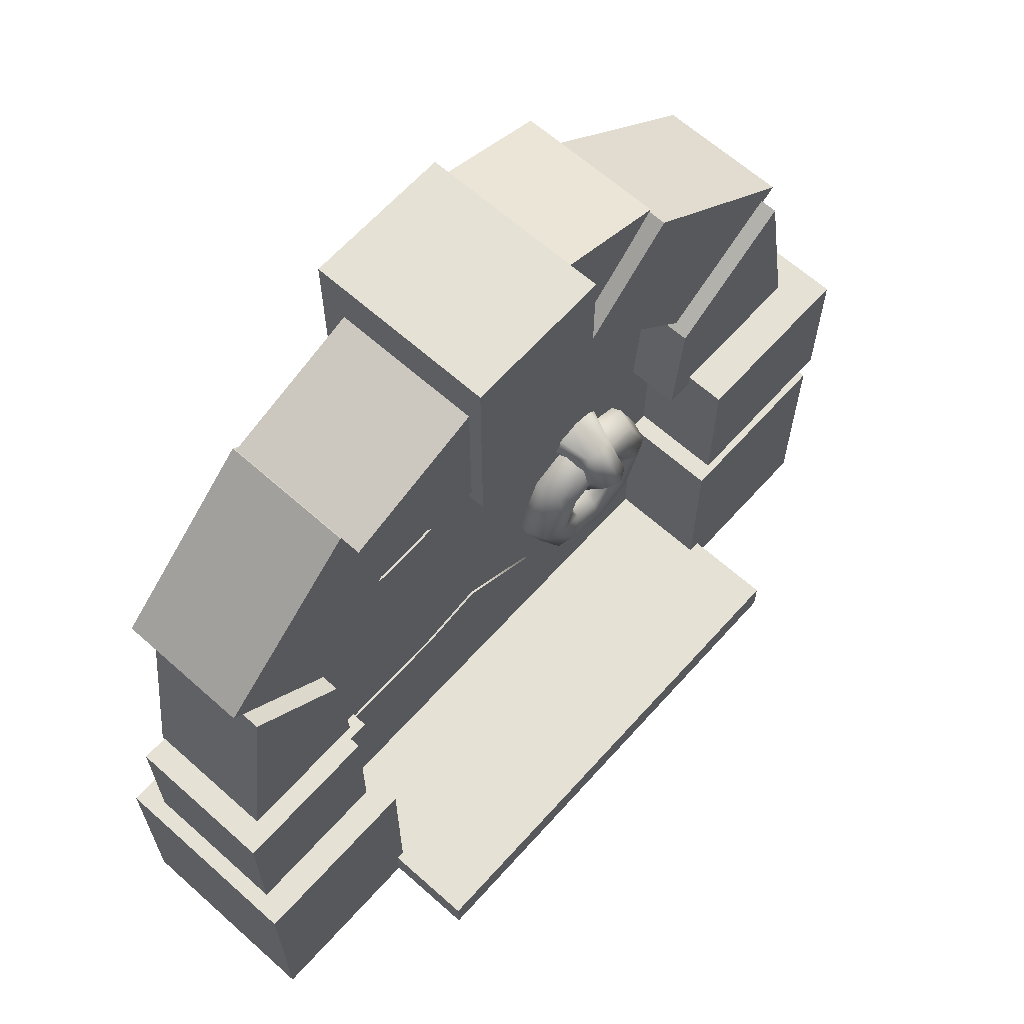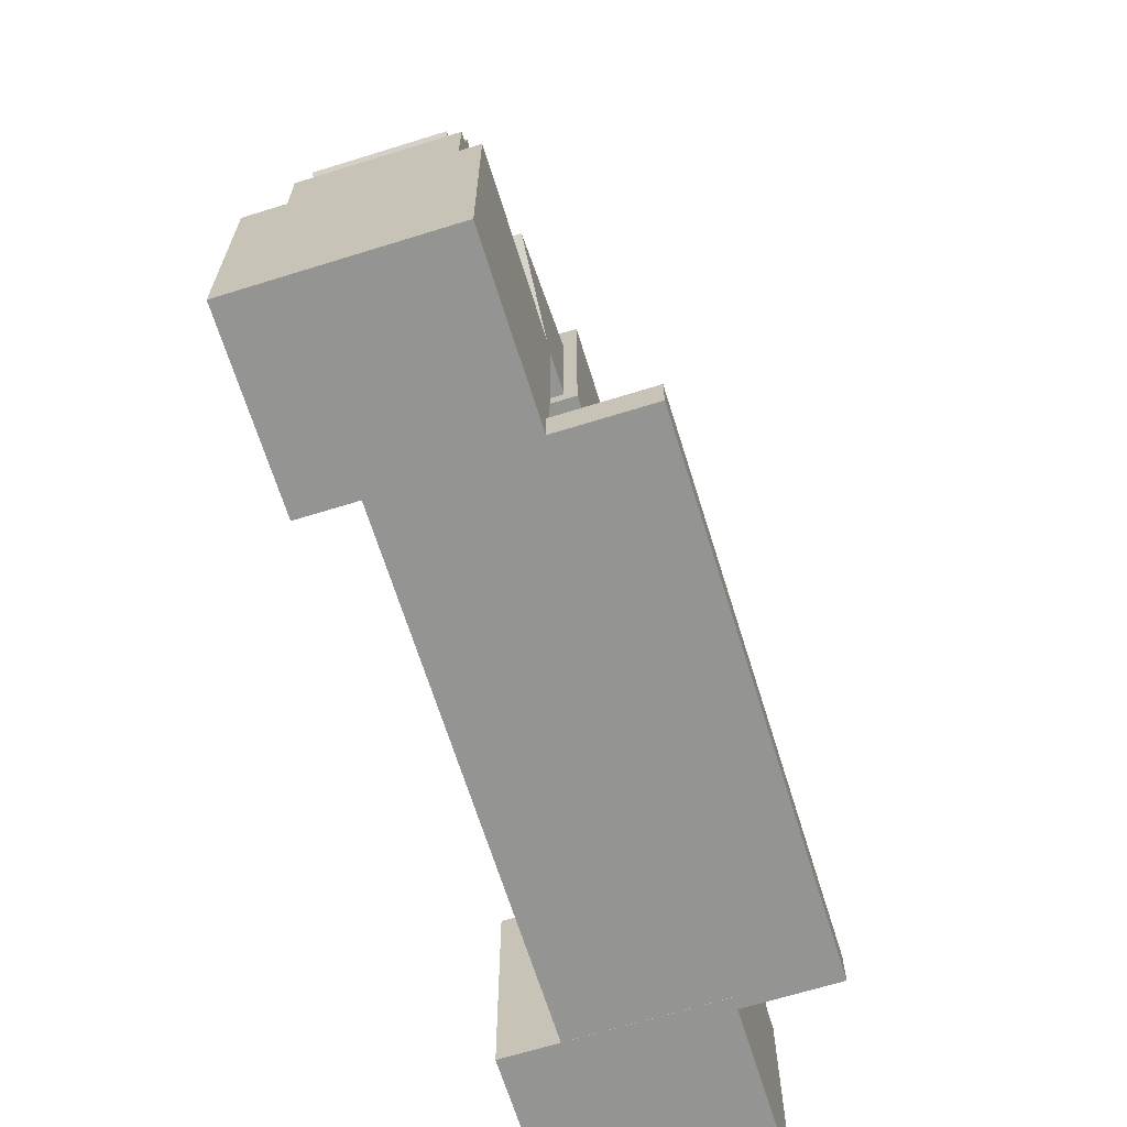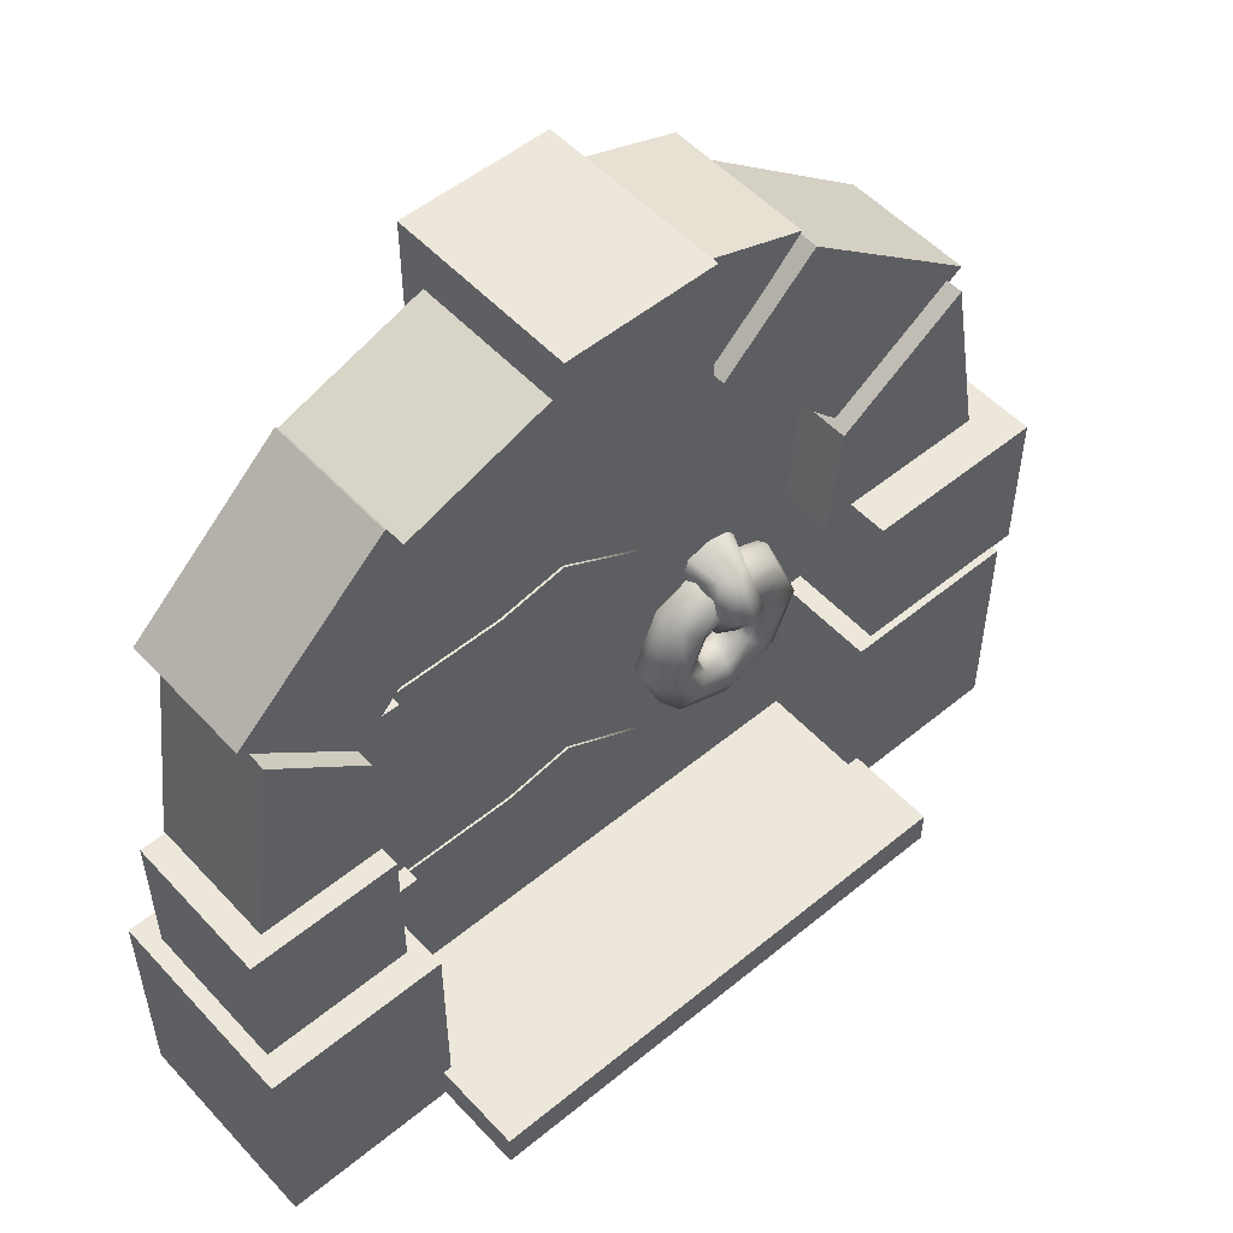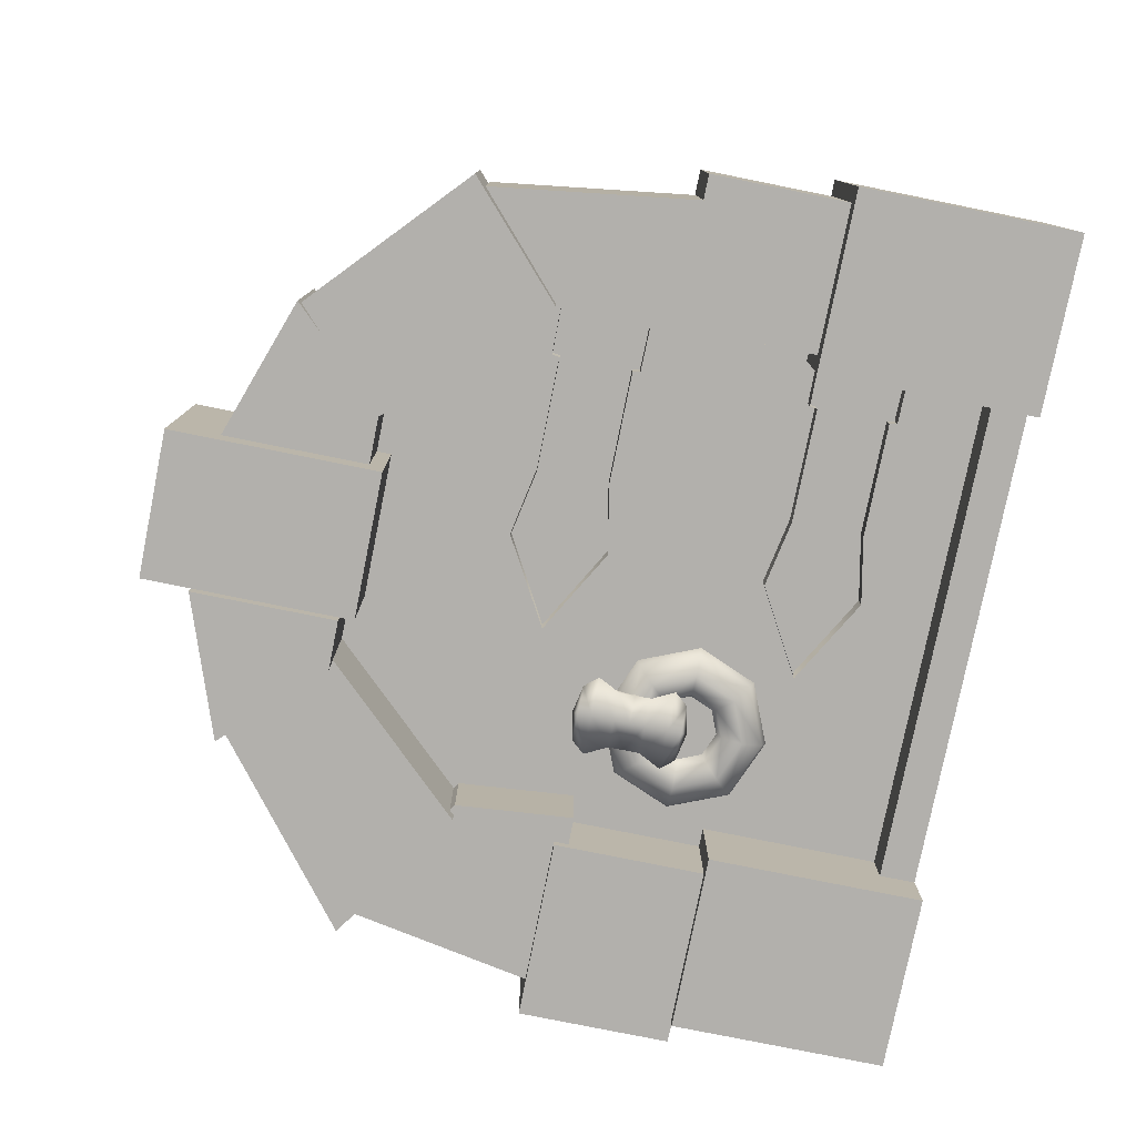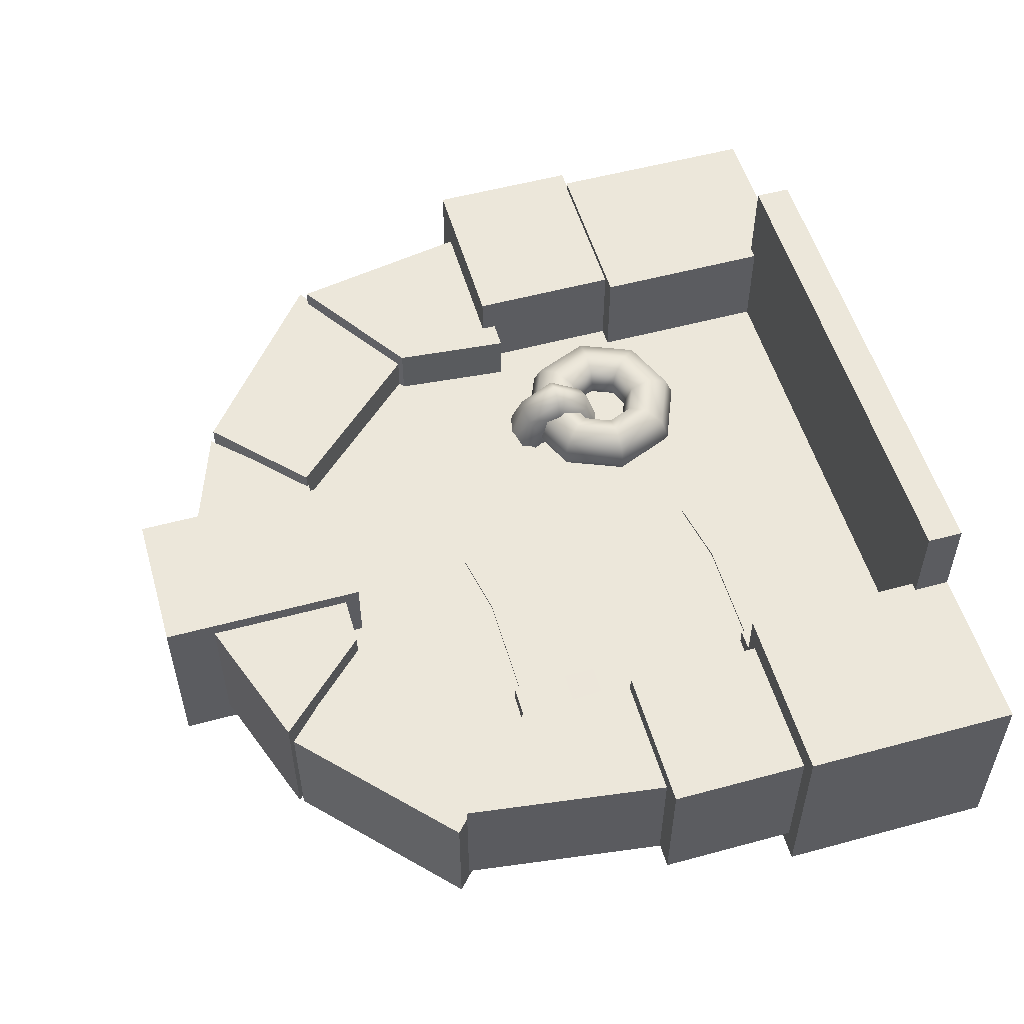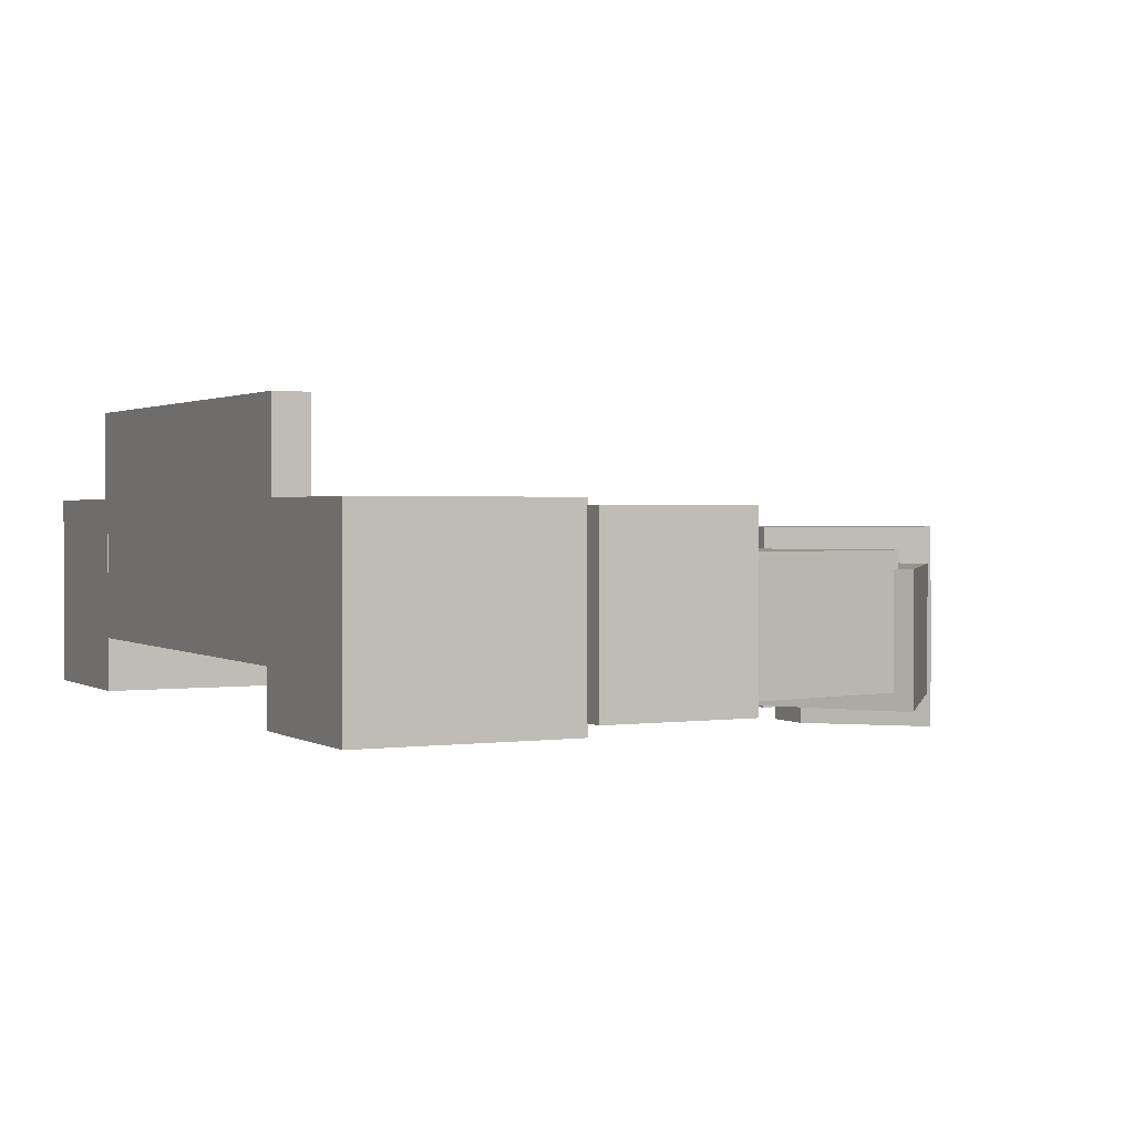
<metadata>
{"format":"obj","ext":"obj","renderer":"f3d","projection":"perspective","resolution":1024,"background":"white","views":[{"elev":64.3,"azim":-48.1,"up":"+Y"},{"elev":-67.0,"azim":-72.7,"up":"+Y"},{"elev":52.7,"azim":-41.4,"up":"+Y"},{"elev":-78.8,"azim":-101.4,"up":"+Z"},{"elev":54.1,"azim":-106.1,"up":"+Z"},{"elev":1.4,"azim":63.2,"up":"+Z"}]}
</metadata>
<code>
g default
v 0.5414 -0.4427 -0.07407
v 0.4677 -0.4122 -0.07407
v 0.394 -0.4427 -0.07407
v 0.3635 -0.5164 -0.07407
v 0.394 -0.5901 -0.07407
v 0.4677 -0.6206 -0.07407
v 0.5414 -0.5901 -0.07407
v 0.5719 -0.5164 -0.07407
v 0.563 -0.4211 -0.000381
v 0.4677 -0.3816 -0.000381
v 0.3724 -0.4211 -0.000381
v 0.333 -0.5164 -0.000381
v 0.3724 -0.6117 -0.000381
v 0.4677 -0.6511 -0.000381
v 0.563 -0.6117 -0.000381
v 0.6024 -0.5164 -0.000381
v 0.6151 -0.369 0.03014
v 0.4677 -0.308 0.03014
v 0.3203 -0.369 0.03014
v 0.2593 -0.5164 0.03014
v 0.3203 -0.6638 0.03014
v 0.4677 -0.7248 0.03014
v 0.6151 -0.6638 0.03014
v 0.6761 -0.5164 0.03014
v 0.6672 -0.3169 -0.000381
v 0.4677 -0.2343 -0.000381
v 0.2682 -0.3169 -0.000381
v 0.1856 -0.5164 -0.000381
v 0.2682 -0.7159 -0.000381
v 0.4677 -0.7985 -0.000381
v 0.6672 -0.7159 -0.000381
v 0.7498 -0.5164 -0.000381
v 0.6888 -0.2953 -0.07407
v 0.4677 -0.2037 -0.07407
v 0.2466 -0.2953 -0.07407
v 0.155 -0.5164 -0.07407
v 0.2466 -0.7375 -0.07407
v 0.4677 -0.829 -0.07407
v 0.6888 -0.7375 -0.07407
v 0.7804 -0.5164 -0.07407
v 0.6672 -0.3169 -0.1478
v 0.4677 -0.2343 -0.1478
v 0.2682 -0.3169 -0.1478
v 0.1856 -0.5164 -0.1478
v 0.2682 -0.7159 -0.1478
v 0.4677 -0.7985 -0.1478
v 0.6672 -0.7159 -0.1478
v 0.7498 -0.5164 -0.1478
v 0.6151 -0.369 -0.1783
v 0.4677 -0.308 -0.1783
v 0.3203 -0.369 -0.1783
v 0.2593 -0.5164 -0.1783
v 0.3203 -0.6638 -0.1783
v 0.4677 -0.7248 -0.1783
v 0.6151 -0.6638 -0.1783
v 0.6761 -0.5164 -0.1783
v 0.563 -0.4211 -0.1478
v 0.4677 -0.3816 -0.1478
v 0.3724 -0.4211 -0.1478
v 0.333 -0.5164 -0.1478
v 0.3724 -0.6117 -0.1478
v 0.4677 -0.6511 -0.1478
v 0.563 -0.6117 -0.1478
v 0.6024 -0.5164 -0.1478
v 0.4677 -0.3159 -0.1939
v 0.4677 -0.2602 -0.1939
v 0.5684 -0.3159 -0.1939
v 0.5684 -0.26 -0.1939
v 0.5466 -0.3159 0.01398
v 0.5466 -0.2254 -0.04714
v 0.6102 -0.1782 -0.1948
v 0.5235 -0.3159 0.08777
v 0.5235 -0.1934 0.005035
v 0.5684 -0.1295 -0.1948
v 0.4677 -0.3159 0.1183
v 0.4677 -0.1802 0.02664
v 0.4677 -0.1093 -0.1948
v 0.4119 -0.3159 0.08777
v 0.4119 -0.1934 0.005035
v 0.367 -0.1295 -0.1948
v 0.3888 -0.3159 0.01398
v 0.3888 -0.2254 -0.04714
v 0.3252 -0.1782 -0.1948
v 0.367 -0.3159 -0.1939
v 0.367 -0.26 -0.1939
v 0.4678 -0.1782 -0.1948
v 0.4677 -0.1295 -0.1948
v 0.4677 -0.3717 -0.1939
v 0.5684 -0.3718 -0.1939
v 0.5466 -0.4064 -0.04714
v 0.6102 -0.4537 -0.1948
v 0.5235 -0.4384 0.005035
v 0.5684 -0.5024 -0.1948
v 0.4677 -0.4517 0.02664
v 0.4677 -0.5225 -0.1948
v 0.4119 -0.4384 0.005035
v 0.367 -0.5024 -0.1948
v 0.3888 -0.4064 -0.04714
v 0.3252 -0.4537 -0.1948
v 0.367 -0.3718 -0.1939
v 0.4678 -0.4537 -0.1948
v 0.4677 -0.5024 -0.1948
v -0.1088 -0.1207 -0.1012
v -0.1088 0.2265 -0.1012
v 0.1963 0.05292 -0.1012
v -0.3468 0.1807 -0.1012
v -0.3435 0.05292 -0.1012
v -0.3468 -0.07487 -0.1012
v -0.7519 0.05292 -0.1012
v -0.7519 -0.07487 -0.1012
v -0.7519 0.1807 -0.1012
v -1.042 -0.1046 -0.04881
v -1.042 0.05292 -0.04894
v -1.042 0.2104 -0.04881
v -0.7565 0.05292 -0.04935
v -0.7565 -0.1018 -0.04875
v -0.7565 0.2077 -0.04875
v 0.1963 0.05292 -0.1782
v -0.1088 -0.1207 -0.1782
v -0.3468 -0.07487 -0.1782
v -0.7519 -0.07487 -0.1782
v -0.7565 -0.1018 -0.1782
v -1.042 -0.1046 -0.1782
v -1.042 0.2104 -0.1782
v -0.7565 0.2077 -0.1782
v -0.7519 0.1807 -0.1782
v -0.3468 0.1807 -0.1782
v -0.1088 0.2265 -0.1782
v -0.9283 -1.295 -0.2635
v -0.9283 -1.295 0.5577
v 0.8648 -1.295 -0.2635
v 0.8648 -1.295 0.5577
v 0.8648 -1.421 -0.2635
v 0.8648 -1.421 0.5577
v -0.9283 -1.421 -0.2635
v -0.9283 -1.421 0.5577
v -0.1088 -1.027 -0.1012
v -0.1088 -0.6794 -0.1012
v 0.1963 -0.853 -0.1012
v -0.3468 -0.7252 -0.1012
v -0.3435 -0.853 -0.1012
v -0.3468 -0.9808 -0.1012
v -0.7519 -0.853 -0.1012
v -0.7519 -0.9808 -0.1012
v -0.7519 -0.7252 -0.1012
v -1.042 -1.011 -0.04881
v -1.042 -0.853 -0.04894
v -1.042 -0.6955 -0.04881
v -0.7565 -0.853 -0.04935
v -0.7565 -1.008 -0.04875
v -0.7565 -0.6983 -0.04875
v 0.1963 -0.853 -0.1782
v -0.1088 -1.027 -0.1782
v -0.3468 -0.9808 -0.1782
v -0.7519 -0.9808 -0.1782
v -0.7565 -1.008 -0.1782
v -1.042 -1.011 -0.1782
v -1.042 -0.6955 -0.1782
v -0.7565 -0.6983 -0.1782
v -0.7519 -0.7252 -0.1782
v -0.3468 -0.7252 -0.1782
v -0.1088 -0.6794 -0.1782
v -1.522 -1.422 0.2419
v -0.8994 -1.422 0.2419
v -1.522 -0.6622 0.2419
v -0.8994 -0.6622 0.2419
v -1.522 -0.6622 -0.4574
v -0.8994 -0.6622 -0.4574
v -1.522 -1.422 -0.4574
v -0.8994 -1.422 -0.4574
v -1.465 -0.6863 0.1456
v -0.9498 -0.6863 0.1456
v -1.465 -0.1798 0.1456
v -0.9498 -0.1798 0.1456
v -1.465 -0.1798 -0.3694
v -0.9498 -0.1798 -0.3694
v -1.465 -0.6863 -0.3694
v -0.9498 -0.6863 -0.3694
v -1.315 0.5751 0.01673
v -0.9418 0.2318 0.01673
v -0.7887 1.059 0.01673
v -0.4571 0.7471 0.01673
v -0.7887 1.059 -0.4385
v -0.4571 0.7471 -0.4385
v -1.315 0.5751 -0.4385
v -0.9418 0.2318 -0.4385
v -1.376 -0.181 0.07678
v -0.9211 -0.181 0.07678
v -1.279 0.5353 0.07678
v -0.9477 0.2342 0.07678
v -1.279 0.5353 -0.3785
v -0.9477 0.2342 -0.3785
v -1.376 -0.181 -0.3785
v -0.9211 -0.181 -0.3785
v -0.4696 0.7403 0.09417
v -0.2972 0.7403 0.09417
v -0.7905 1.073 0.09417
v -0.2972 1.247 0.09417
v -0.7905 1.073 -0.4208
v -0.2972 1.247 -0.4208
v -0.4696 0.7403 -0.4208
v -0.2972 0.7403 -0.4208
v 1.445 -1.422 0.2419
v 0.8223 -1.422 0.2419
v 1.445 -0.6622 0.2419
v 0.8223 -0.6622 0.2419
v 1.445 -0.6622 -0.4574
v 0.8223 -0.6622 -0.4574
v 1.445 -1.422 -0.4574
v 0.8223 -1.422 -0.4574
v 1.522 -0.6658 0.2173
v 0.8901 -0.6658 0.2173
v 1.522 -0.13 0.2173
v 0.8901 -0.13 0.2173
v 1.522 -0.13 -0.4149
v 0.8901 -0.13 -0.4149
v 1.522 -0.6658 -0.4149
v 0.8901 -0.6658 -0.4149
v 1.341 0.5546 0.01673
v 0.8647 0.2318 0.01673
v 0.7116 1.059 0.01673
v 0.38 0.7471 0.01673
v 0.7116 1.059 -0.4385
v 0.38 0.7471 -0.4385
v 1.341 0.5546 -0.4385
v 0.8647 0.2318 -0.4385
v 1.416 -0.181 0.07678
v 0.7922 -0.181 0.07678
v 1.282 0.5353 0.07678
v 0.8286 0.2342 0.07678
v 1.282 0.5353 -0.3785
v 0.8286 0.2342 -0.3785
v 1.416 -0.181 -0.3785
v 0.7922 -0.181 -0.3785
v 0.2189 0.6887 0.1416
v -0.296 0.6887 0.1416
v 0.2189 1.422 0.1416
v -0.296 1.422 0.1416
v 0.2189 1.422 -0.5135
v -0.296 1.422 -0.5135
v 0.2189 0.6887 -0.5135
v -0.296 0.6887 -0.5135
v 0.3925 0.7403 -0.04272
v 0.2201 0.7403 -0.04272
v 0.7134 1.073 -0.04272
v 0.2201 1.247 -0.04272
v 0.7134 1.073 -0.5577
v 0.2201 1.247 -0.5577
v 0.3925 0.7403 -0.5577
v 0.2201 0.7403 -0.5577
v -1.148 -1.338 -0.1088
v 1.065 -1.338 -0.1088
v 1.065 0.112 -0.1088
v -1.148 0.112 -0.1088
v -0.5896 0.8011 -0.1088
v 0.4236 0.8011 -0.1088
g door_1:polySurface1
f 2 1 9 10
f 3 2 10 11
f 4 3 11 12
f 5 4 12 13
f 6 5 13 14
f 7 6 14 15
f 8 7 15 16
f 1 8 16 9
f 10 9 17 18
f 11 10 18 19
f 12 11 19 20
f 13 12 20 21
f 14 13 21 22
f 15 14 22 23
f 16 15 23 24
f 9 16 24 17
f 18 17 25 26
f 19 18 26 27
f 20 19 27 28
f 21 20 28 29
f 22 21 29 30
f 23 22 30 31
f 24 23 31 32
f 17 24 32 25
f 26 25 33 34
f 27 26 34 35
f 28 27 35 36
f 29 28 36 37
f 30 29 37 38
f 31 30 38 39
f 32 31 39 40
f 25 32 40 33
f 34 33 41 42
f 35 34 42 43
f 36 35 43 44
f 37 36 44 45
f 38 37 45 46
f 39 38 46 47
f 40 39 47 48
f 33 40 48 41
f 42 41 49 50
f 43 42 50 51
f 44 43 51 52
f 45 44 52 53
f 46 45 53 54
f 47 46 54 55
f 48 47 55 56
f 41 48 56 49
f 50 49 57 58
f 51 50 58 59
f 52 51 59 60
f 53 52 60 61
f 54 53 61 62
f 55 54 62 63
f 56 55 63 64
f 49 56 64 57
f 58 57 1 2
f 59 58 2 3
f 60 59 3 4
f 61 60 4 5
f 62 61 5 6
f 63 62 6 7
f 64 63 7 8
f 57 64 8 1
f 66 68 67 65
f 68 70 69 67
f 68 71 70
f 70 73 72 69
f 71 74 73 70
f 73 76 75 72
f 74 77 76 73
f 76 79 78 75
f 77 80 79 76
f 79 82 81 78
f 80 83 82 79
f 82 85 84 81
f 83 85 82
f 85 66 65 84
f 66 85 83 86
f 86 83 80 87
f 87 80 77
f 68 66 86 71
f 71 86 87 74
f 74 87 77
f 88 65 67 89
f 89 67 69 90
f 89 90 91
f 90 69 72 92
f 91 90 92 93
f 92 72 75 94
f 93 92 94 95
f 94 75 78 96
f 95 94 96 97
f 96 78 81 98
f 97 96 98 99
f 98 81 84 100
f 99 98 100
f 100 84 65 88
f 88 101 99 100
f 101 102 97 99
f 102 95 97
f 89 91 101 88
f 91 93 102 101
f 93 95 102
f 103 105 107 108
f 105 104 106 107
f 107 106 111 109
f 108 107 109 110
f 116 115 113 112
f 115 117 114 113
f 110 109 115 116
f 109 111 117 115
f 119 118 105 103
f 120 119 103 108
f 121 120 108 110
f 122 121 110 116
f 123 122 116 112
f 117 125 124 114
f 111 126 125 117
f 106 127 126 111
f 104 128 127 106
f 105 118 128 104
f 129 130 132 131
f 131 132 134 133
f 133 134 136 135
f 135 136 130 129
f 130 136 134 132
f 135 129 131 133
f 137 139 141 142
f 139 138 140 141
f 141 140 145 143
f 142 141 143 144
f 150 149 147 146
f 149 151 148 147
f 144 143 149 150
f 143 145 151 149
f 153 152 139 137
f 154 153 137 142
f 155 154 142 144
f 156 155 144 150
f 157 156 150 146
f 151 159 158 148
f 145 160 159 151
f 140 161 160 145
f 138 162 161 140
f 139 152 162 138
f 163 164 166 165
f 165 166 168 167
f 167 168 170 169
f 169 170 164 163
f 164 170 168 166
f 169 163 165 167
f 171 172 174 173
f 173 174 176 175
f 175 176 178 177
f 177 178 172 171
f 172 178 176 174
f 177 171 173 175
f 179 180 182 181
f 181 182 184 183
f 183 184 186 185
f 185 186 180 179
f 180 186 184 182
f 185 179 181 183
f 187 188 190 189
f 189 190 192 191
f 191 192 194 193
f 193 194 188 187
f 188 194 192 190
f 193 187 189 191
f 195 196 198 197
f 197 198 200 199
f 199 200 202 201
f 201 202 196 195
f 196 202 200 198
f 201 195 197 199
f 203 205 206 204
f 205 207 208 206
f 207 209 210 208
f 209 203 204 210
f 204 206 208 210
f 209 207 205 203
f 211 213 214 212
f 213 215 216 214
f 215 217 218 216
f 217 211 212 218
f 212 214 216 218
f 217 215 213 211
f 219 221 222 220
f 221 223 224 222
f 223 225 226 224
f 225 219 220 226
f 220 222 224 226
f 225 223 221 219
f 227 229 230 228
f 229 231 232 230
f 231 233 234 232
f 233 227 228 234
f 228 230 232 234
f 233 231 229 227
f 235 237 238 236
f 237 239 240 238
f 239 241 242 240
f 241 235 236 242
f 236 238 240 242
f 241 239 237 235
f 243 245 246 244
f 245 247 248 246
f 247 249 250 248
f 249 243 244 250
f 244 246 248 250
f 249 247 245 243
f 251 252 253 254
f 254 253 256 255

</code>
